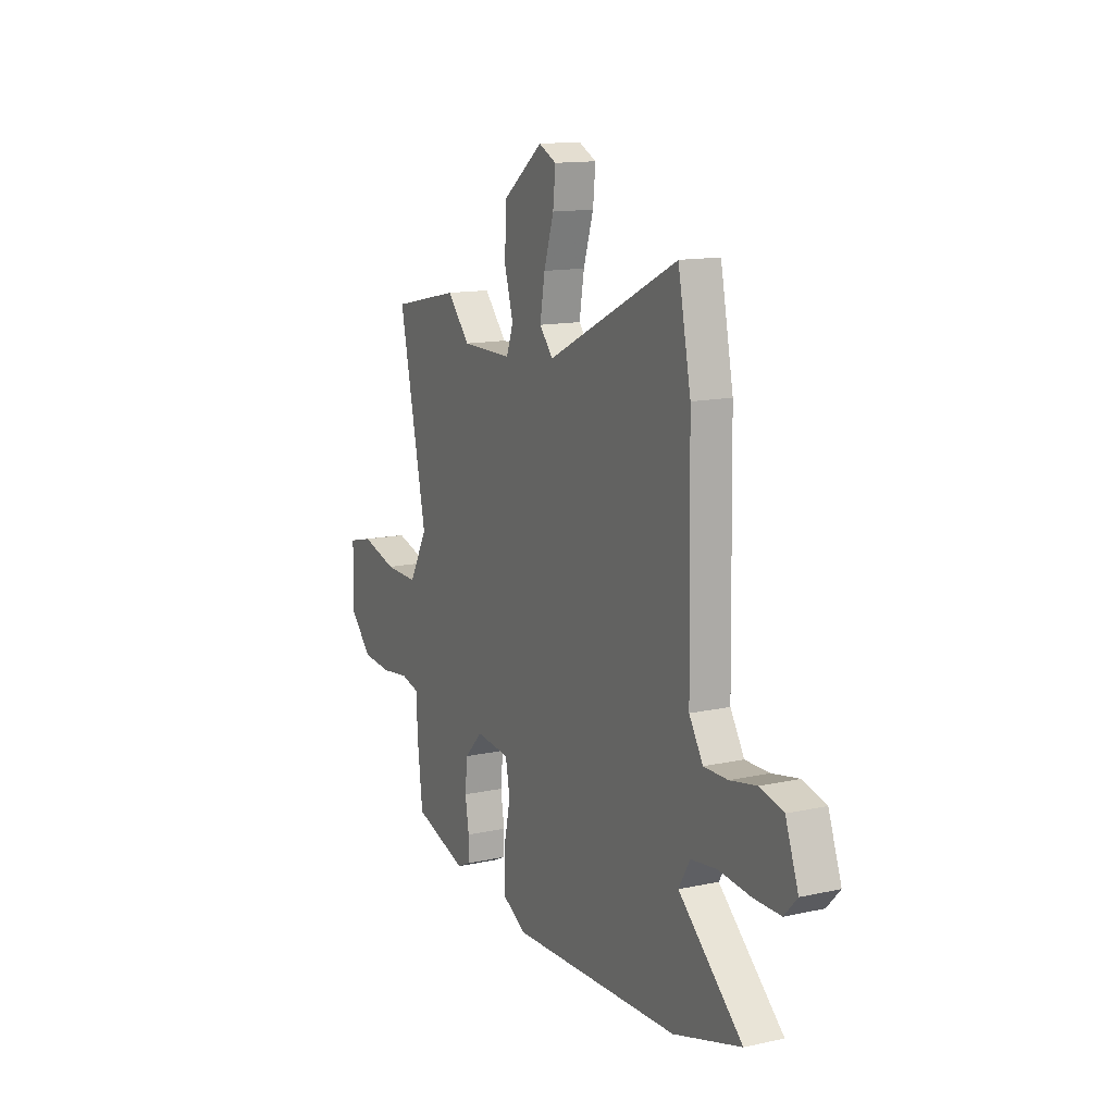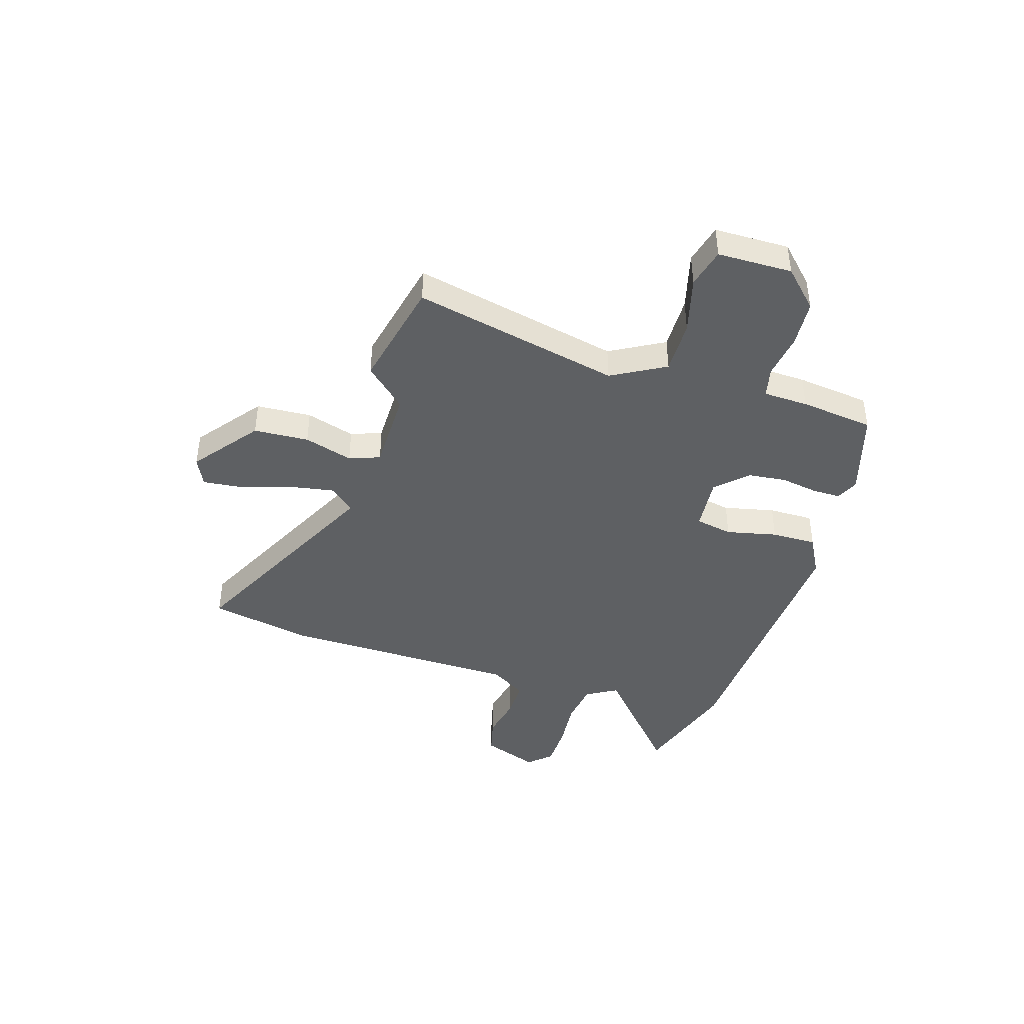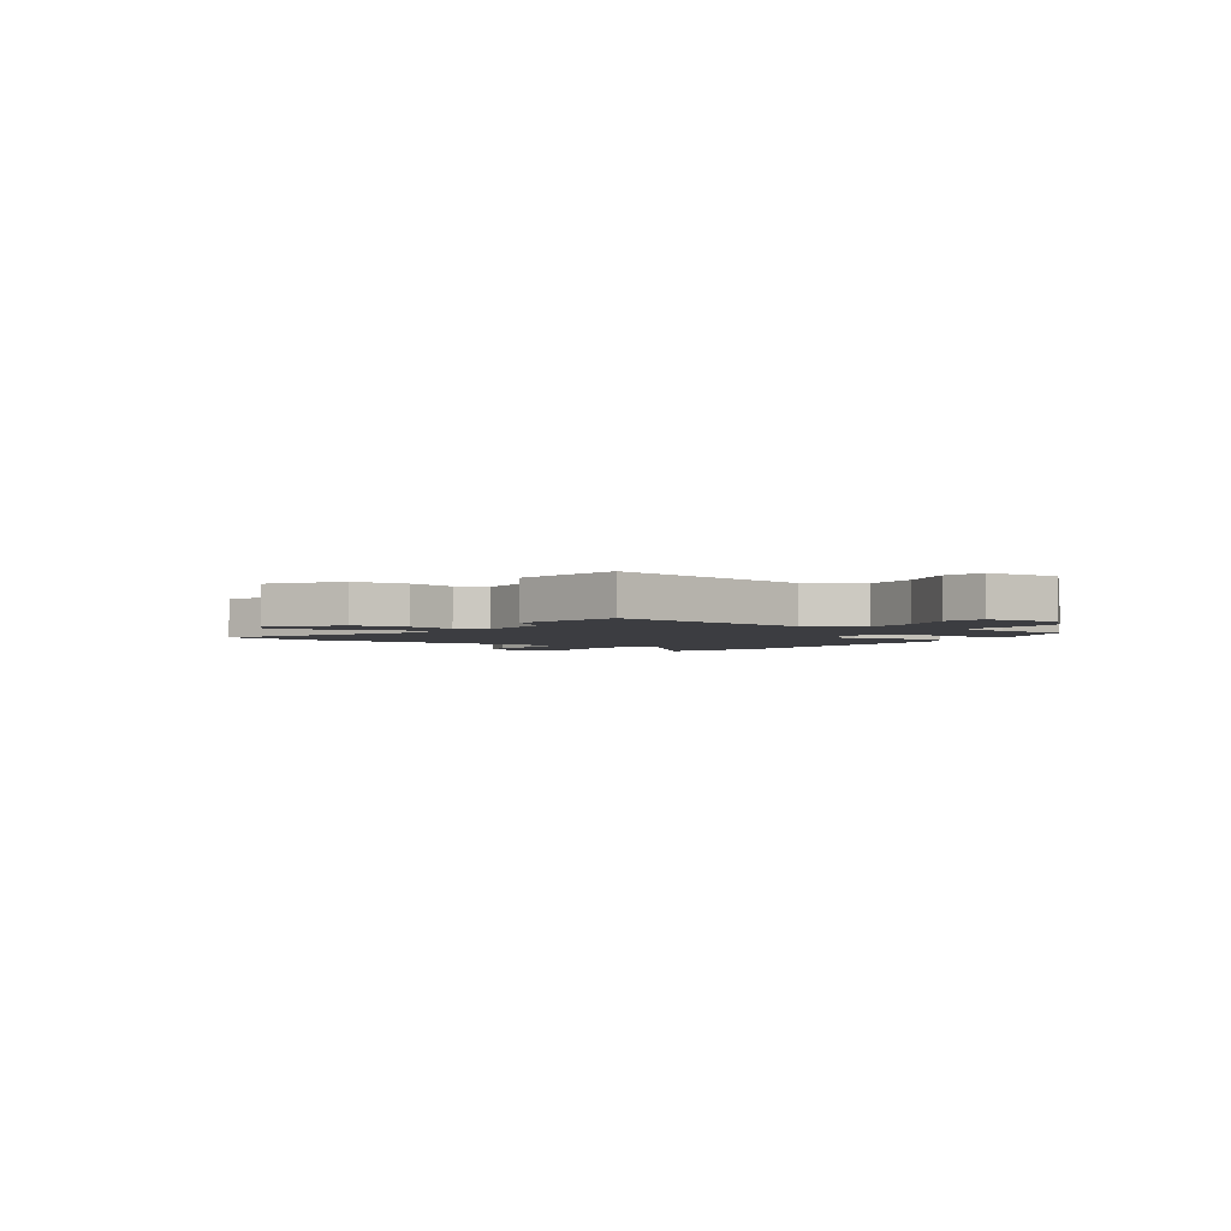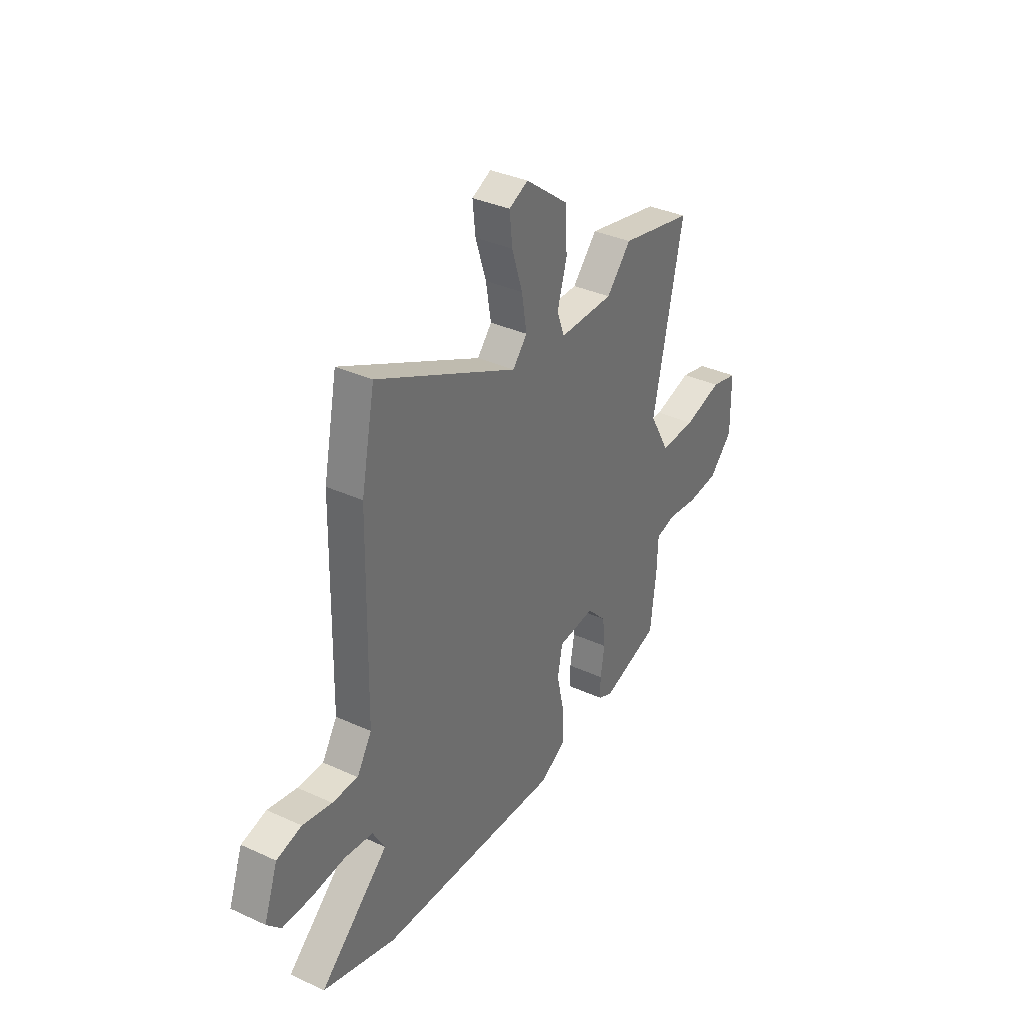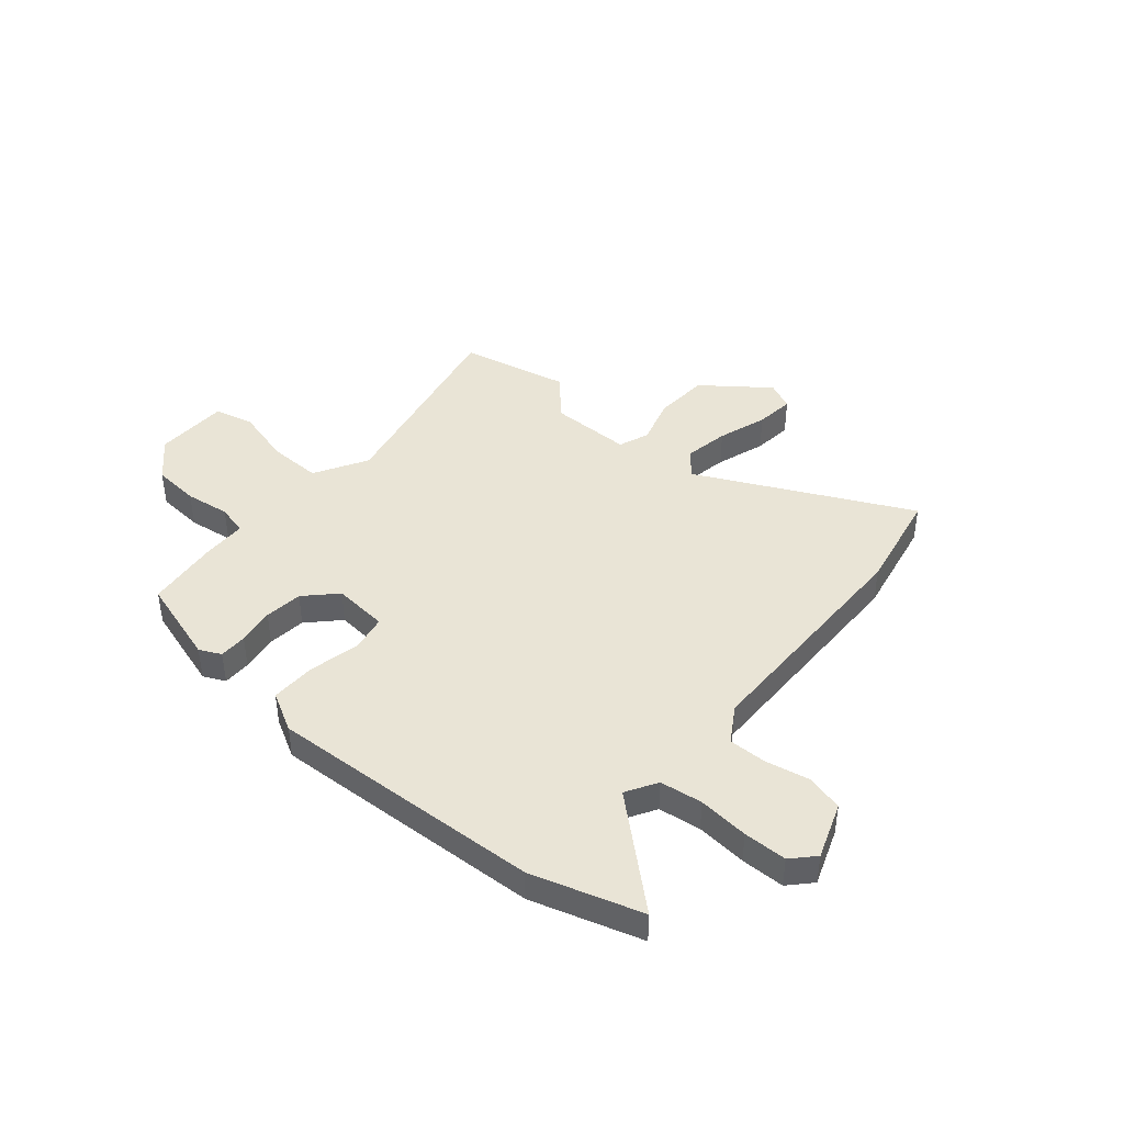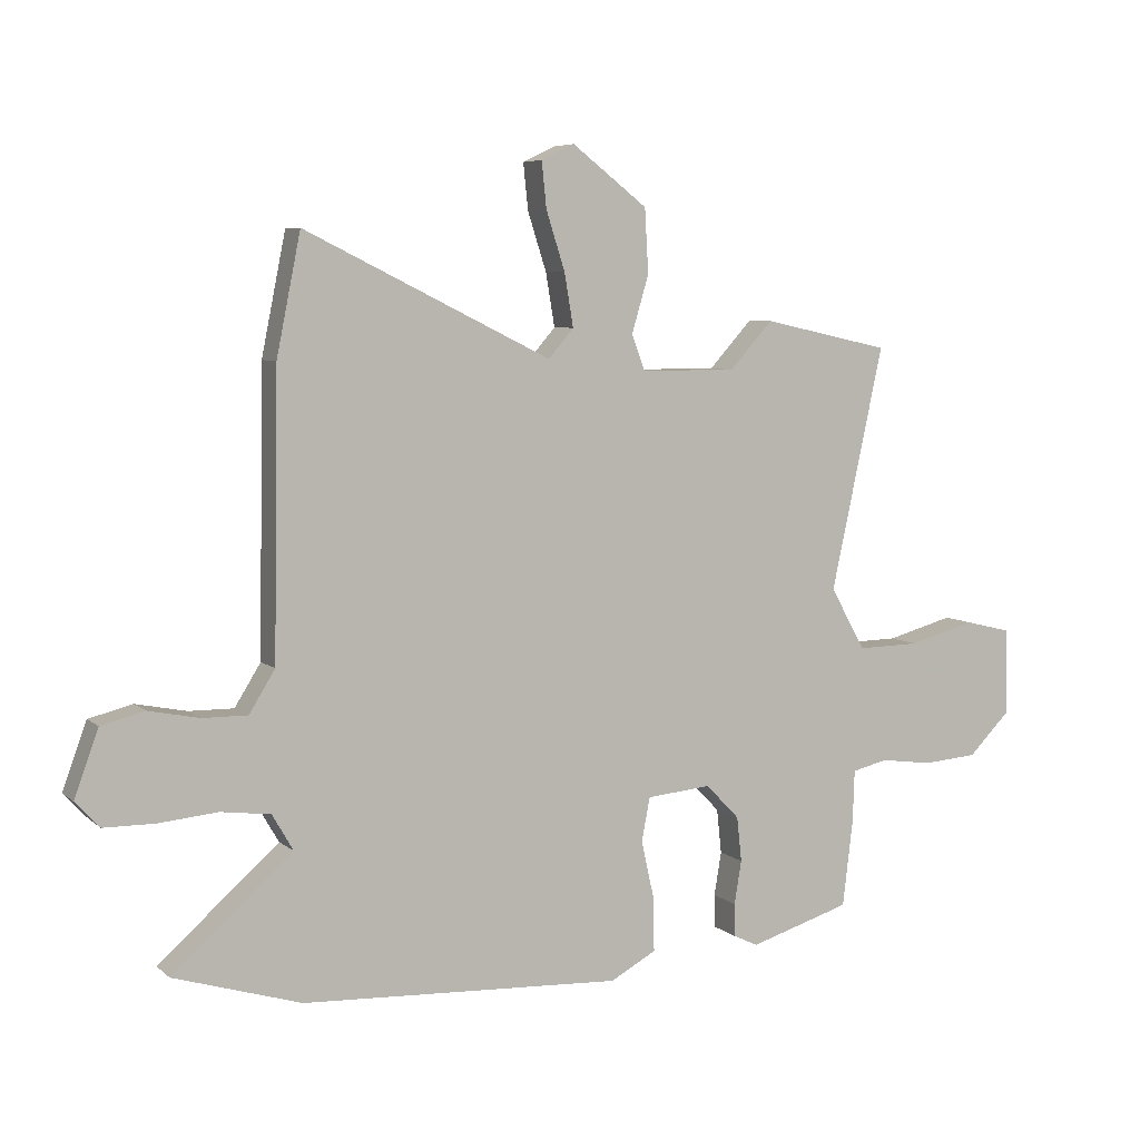
<metadata>
{"format":"obj","ext":"obj","renderer":"f3d","projection":"perspective","resolution":1024,"background":"white","views":[{"elev":13.6,"azim":-116.3,"up":"+Z"},{"elev":-42.3,"azim":72.7,"up":"+Y"},{"elev":-2.7,"azim":57.7,"up":"+Y"},{"elev":35.5,"azim":-58.8,"up":"+Z"},{"elev":42.5,"azim":-139.5,"up":"+Y"},{"elev":6.3,"azim":-25.2,"up":"+Z"}]}
</metadata>
<code>
v 0.342 0.07 0.534
v 0.554 0.07 0.488
v 0.467 0.07 0.087
v 0.525 0.07 -0.016
v 0.629 0.07 -0.014
v 0.74 0.07 0.016
v 0.817 0.07 -0.003
v 0.819 0.07 -0.147
v 0.75 0.07 -0.216
v 0.659 0.07 -0.223
v 0.572 0.07 -0.211
v 0.513 0.07 -0.225
v 0.51 0.07 -0.312
v 0.493 0.07 -0.454
v 0.325 0.07 -0.505
v 0.283 0.07 -0.485
v 0.283 0.07 -0.431
v 0.295 0.07 -0.359
v 0.287 0.07 -0.285
v 0.231 0.07 -0.227
v 0.124 0.07 -0.237
v 0.11 0.07 -0.309
v 0.132 0.07 -0.407
v 0.133 0.07 -0.494
v 0.057 0.07 -0.535
v -0.474 0.07 -0.508
v -0.685 0.07 -0.443
v -0.486 0.07 -0.268
v -0.521 0.07 -0.208
v -0.603 0.07 -0.197
v -0.701 0.07 -0.206
v -0.785 0.07 -0.205
v -0.825 0.07 -0.162
v -0.785 0.07 -0.053
v -0.713 0.07 -0.035
v -0.629 0.07 -0.052
v -0.555 0.07 -0.053
v -0.512 0.07 0.016
v -0.504 0.07 0.479
v -0.464 0.07 0.677
v -0.056 0.07 0.477
v -0.014 0.07 0.525
v -0.029 0.07 0.613
v -0.06 0.07 0.709
v -0.068 0.07 0.785
v -0.013 0.07 0.811
v 0.112 0.07 0.715
v 0.118 0.07 0.609
v 0.09 0.07 0.515
v 0.112 0.07 0.456
v 0.271 0.07 0.456
v 0.342 0 0.534
v 0.554 0 0.488
v 0.467 0 0.087
v 0.525 0 -0.016
v 0.629 0 -0.014
v 0.74 0 0.016
v 0.817 0 -0.003
v 0.819 0 -0.147
v 0.75 0 -0.216
v 0.659 0 -0.223
v 0.572 0 -0.211
v 0.513 0 -0.225
v 0.51 0 -0.312
v 0.493 0 -0.454
v 0.325 0 -0.505
v 0.283 0 -0.485
v 0.283 0 -0.431
v 0.295 0 -0.359
v 0.287 0 -0.285
v 0.231 0 -0.227
v 0.124 0 -0.237
v 0.11 0 -0.309
v 0.132 0 -0.407
v 0.133 0 -0.494
v 0.057 0 -0.535
v -0.474 0 -0.508
v -0.685 0 -0.443
v -0.486 0 -0.268
v -0.521 0 -0.208
v -0.603 0 -0.197
v -0.701 0 -0.206
v -0.785 0 -0.205
v -0.825 0 -0.162
v -0.785 0 -0.053
v -0.713 0 -0.035
v -0.629 0 -0.052
v -0.555 0 -0.053
v -0.512 0 0.016
v -0.504 0 0.479
v -0.464 0 0.677
v -0.056 0 0.477
v -0.014 0 0.525
v -0.029 0 0.613
v -0.06 0 0.709
v -0.068 0 0.785
v -0.013 0 0.811
v 0.112 0 0.715
v 0.118 0 0.609
v 0.09 0 0.515
v 0.112 0 0.456
v 0.271 0 0.456
f 46 47 48 49
f 44 45 46 49
f 43 44 49 50
f 42 43 50
f 41 42 50
f 38 39 40 41
f 37 38 41 50
f 33 34 35 36
f 33 36 37
f 30 31 32 33
f 29 30 33 37
f 28 29 37 50
f 26 27 28
f 22 23 24 25
f 21 22 25 26
f 15 16 17 18
f 15 18 19
f 12 13 14 15
f 12 15 19
f 8 9 10 11
f 8 11 12
f 5 6 7 8
f 4 5 8 12
f 3 4 12 19
f 51 1 2 3
f 21 26 28 50
f 20 21 50 51
f 3 19 20 51
f 100 99 98 97
f 100 97 96 95
f 101 100 95 94
f 101 94 93
f 101 93 92
f 92 91 90 89
f 101 92 89 88
f 87 86 85 84
f 88 87 84
f 84 83 82 81
f 88 84 81 80
f 101 88 80 79
f 79 78 77
f 76 75 74 73
f 77 76 73 72
f 69 68 67 66
f 70 69 66
f 66 65 64 63
f 70 66 63
f 62 61 60 59
f 63 62 59
f 59 58 57 56
f 63 59 56 55
f 70 63 55 54
f 54 53 52 102
f 101 79 77 72
f 102 101 72 71
f 102 71 70 54
f 1 52 53 2
f 2 53 54 3
f 3 54 55 4
f 4 55 56 5
f 5 56 57 6
f 6 57 58 7
f 7 58 59 8
f 8 59 60 9
f 9 60 61 10
f 10 61 62 11
f 11 62 63 12
f 12 63 64 13
f 13 64 65 14
f 14 65 66 15
f 15 66 67 16
f 16 67 68 17
f 17 68 69 18
f 18 69 70 19
f 19 70 71 20
f 20 71 72 21
f 21 72 73 22
f 22 73 74 23
f 23 74 75 24
f 24 75 76 25
f 25 76 77 26
f 26 77 78 27
f 27 78 79 28
f 28 79 80 29
f 29 80 81 30
f 30 81 82 31
f 31 82 83 32
f 32 83 84 33
f 33 84 85 34
f 34 85 86 35
f 35 86 87 36
f 36 87 88 37
f 37 88 89 38
f 38 89 90 39
f 39 90 91 40
f 40 91 92 41
f 41 92 93 42
f 42 93 94 43
f 43 94 95 44
f 44 95 96 45
f 45 96 97 46
f 46 97 98 47
f 47 98 99 48
f 48 99 100 49
f 49 100 101 50
f 50 101 102 51
f 51 102 52 1

</code>
